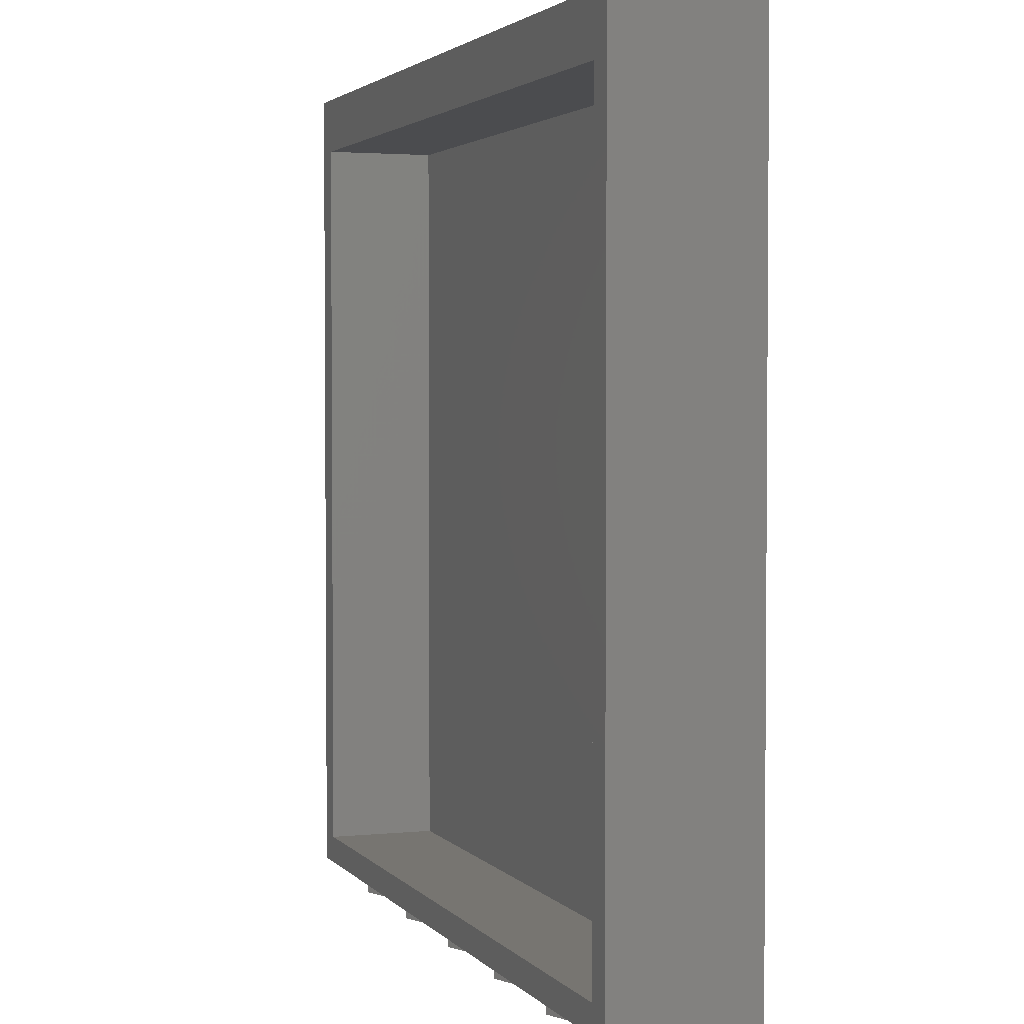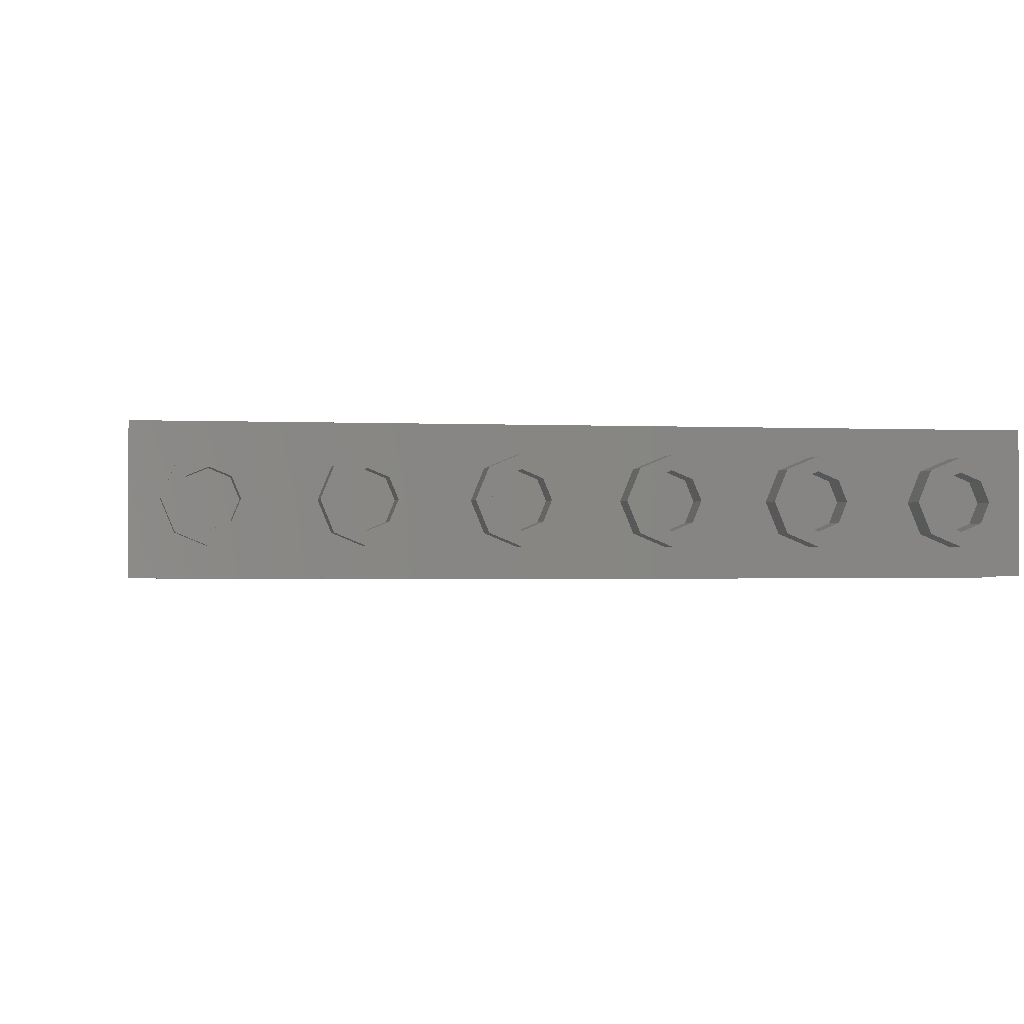
<metadata>
{"format":"stl","ext":"stl","renderer":"f3d","projection":"perspective","resolution":1024,"background":"white","views":[{"elev":2.8,"azim":70.4,"up":"+Y"},{"elev":-1.3,"azim":-10.3,"up":"+Z"}]}
</metadata>
<code>
# stl→obj: 453 verts, 682 faces
v -1.76 4.8 -0
v -1.713 4.8 0.1131
v -1.6 4.8 0
v -1.6 4.8 0.16
v -1.487 4.8 0.1131
v -1.44 4.8 0
v -1.487 4.8 -0.1131
v -1.6 4.8 -0.16
v -1.713 4.8 -0.1131
v -1.76 4.8 0
v -0.96 4.8 -0
v -0.9131 4.8 0.1131
v -0.8 4.8 0
v -0.8 4.8 0.16
v -0.6869 4.8 0.1131
v -0.64 4.8 0
v -0.6869 4.8 -0.1131
v -0.8 4.8 -0.16
v -0.9131 4.8 -0.1131
v -0.96 4.8 0
v -0.16 4.8 -0
v -0.1131 4.8 0.1131
v 0 4.8 0
v -0 4.8 0.16
v 0.1131 4.8 0.1131
v 0.16 4.8 0
v 0.1131 4.8 -0.1131
v 0 4.8 -0.16
v -0.1131 4.8 -0.1131
v -0.16 4.8 0
v 0.64 4.8 -0
v 0.6869 4.8 0.1131
v 0.8 4.8 0
v 0.8 4.8 0.16
v 0.9131 4.8 0.1131
v 0.96 4.8 0
v 0.9131 4.8 -0.1131
v 0.8 4.8 -0.16
v 0.6869 4.8 -0.1131
v 0.64 4.8 0
v 1.44 4.8 -0
v 1.487 4.8 0.1131
v 1.6 4.8 0
v 1.6 4.8 0.16
v 1.713 4.8 0.1131
v 1.76 4.8 0
v 1.713 4.8 -0.1131
v 1.6 4.8 -0.16
v 1.487 4.8 -0.1131
v 1.44 4.8 0
v -2.4 4.8 -0.4
v -2.24 4.8 -0.24
v 2.24 4.8 -0.24
v 2.4 4.8 -0.4
v 2.24 4.8 0.24
v 2.4 4.8 0.4
v -2.24 4.8 0.24
v -2.4 4.8 0.4
v 2.24 4.48 0.4
v -2.24 4.48 0.4
v -2.4 0 0.4
v -2.24 0.16 0.4
v 2.4 0 0.4
v 2.24 0.16 0.4
v 2.24 0.16 -0.24
v 2.24 4.48 -0.24
v -2.24 0.16 -0.24
v -2.24 4.48 -0.24
v 2.4 0 -0.4
v -2.4 0 -0.4
v -1.76 4.64 -0
v -1.713 4.64 0.1131
v -1.6 4.64 0.16
v -1.487 4.64 0.1131
v -1.44 4.64 0
v -1.487 4.64 -0.1131
v -1.6 4.64 -0.16
v -1.713 4.64 -0.1131
v -1.76 4.64 0
v -0.96 4.64 -0
v -0.9131 4.64 0.1131
v -0.8 4.64 0.16
v -0.6869 4.64 0.1131
v -0.64 4.64 0
v -0.6869 4.64 -0.1131
v -0.8 4.64 -0.16
v -0.9131 4.64 -0.1131
v -0.96 4.64 0
v -0.16 4.64 -0
v -0.1131 4.64 0.1131
v -0 4.64 0.16
v 0.1131 4.64 0.1131
v 0.16 4.64 0
v 0.1131 4.64 -0.1131
v 0 4.64 -0.16
v -0.1131 4.64 -0.1131
v -0.16 4.64 0
v 0.64 4.64 -0
v 0.6869 4.64 0.1131
v 0.8 4.64 0.16
v 0.9131 4.64 0.1131
v 0.96 4.64 0
v 0.9131 4.64 -0.1131
v 0.8 4.64 -0.16
v 0.6869 4.64 -0.1131
v 0.64 4.64 0
v 1.44 4.64 -0
v 1.487 4.64 0.1131
v 1.6 4.64 0.16
v 1.713 4.64 0.1131
v 1.76 4.64 0
v 1.713 4.64 -0.1131
v 1.6 4.64 -0.16
v 1.487 4.64 -0.1131
v 1.44 4.64 0
v 2.24 4.64 -0.24
v -2.24 4.64 -0.24
v -2.24 4.64 0.24
v 2.24 4.64 0.24
v -2.16 0 0
v -2.16 -0.16 0
v -2.113 -0.16 -0.1131
v -2.113 0 -0.1131
v -2 -0.16 -0.16
v -2 0 -0.16
v -1.887 -0.16 -0.1131
v -1.887 0 -0.1131
v -1.84 -0.16 0
v -1.84 0 0
v -1.887 -0.16 0.1131
v -1.887 0 0.1131
v -2 -0.16 0.16
v -2 0 0.16
v -2.113 -0.16 0.1131
v -2.113 0 0.1131
v -2.16 -0.16 -0
v -2.16 0 -0
v -2.24 -0.16 0
v -2.24 0 0
v -2.17 0 -0.1697
v -2.17 -0.16 -0.1697
v -2 0 -0.24
v -2 -0.16 -0.24
v -1.83 0 -0.1697
v -1.83 -0.16 -0.1697
v -1.76 0 0
v -1.76 -0.16 0
v -1.83 0 0.1697
v -1.83 -0.16 0.1697
v -2 0 0.24
v -2 -0.16 0.24
v -2.17 0 0.1697
v -2.17 -0.16 0.1697
v -2.24 0 -0
v -2.24 -0.16 -0
v -1.36 0 0
v -1.36 -0.16 0
v -1.313 -0.16 -0.1131
v -1.313 0 -0.1131
v -1.2 -0.16 -0.16
v -1.2 0 -0.16
v -1.087 -0.16 -0.1131
v -1.087 0 -0.1131
v -1.04 -0.16 0
v -1.04 0 0
v -1.087 -0.16 0.1131
v -1.087 0 0.1131
v -1.2 -0.16 0.16
v -1.2 0 0.16
v -1.313 -0.16 0.1131
v -1.313 0 0.1131
v -1.36 -0.16 -0
v -1.36 0 -0
v -1.44 -0.16 0
v -1.44 0 0
v -1.37 0 -0.1697
v -1.37 -0.16 -0.1697
v -1.2 0 -0.24
v -1.2 -0.16 -0.24
v -1.03 0 -0.1697
v -1.03 -0.16 -0.1697
v -0.96 0 0
v -0.96 -0.16 0
v -1.03 0 0.1697
v -1.03 -0.16 0.1697
v -1.2 0 0.24
v -1.2 -0.16 0.24
v -1.37 0 0.1697
v -1.37 -0.16 0.1697
v -1.44 0 -0
v -1.44 -0.16 -0
v -0.56 0 0
v -0.56 -0.16 0
v -0.5131 -0.16 -0.1131
v -0.5131 0 -0.1131
v -0.4 -0.16 -0.16
v -0.4 0 -0.16
v -0.2869 -0.16 -0.1131
v -0.2869 0 -0.1131
v -0.24 -0.16 0
v -0.24 0 0
v -0.2869 -0.16 0.1131
v -0.2869 0 0.1131
v -0.4 -0.16 0.16
v -0.4 0 0.16
v -0.5131 -0.16 0.1131
v -0.5131 0 0.1131
v -0.56 -0.16 -0
v -0.56 0 -0
v -0.64 -0.16 0
v -0.64 0 0
v -0.5697 0 -0.1697
v -0.5697 -0.16 -0.1697
v -0.4 0 -0.24
v -0.4 -0.16 -0.24
v -0.2303 0 -0.1697
v -0.2303 -0.16 -0.1697
v -0.16 0 0
v -0.16 -0.16 0
v -0.2303 0 0.1697
v -0.2303 -0.16 0.1697
v -0.4 0 0.24
v -0.4 -0.16 0.24
v -0.5697 0 0.1697
v -0.5697 -0.16 0.1697
v -0.64 0 -0
v -0.64 -0.16 -0
v 0.24 0 0
v 0.24 -0.16 0
v 0.2869 -0.16 -0.1131
v 0.2869 0 -0.1131
v 0.4 -0.16 -0.16
v 0.4 0 -0.16
v 0.5131 -0.16 -0.1131
v 0.5131 0 -0.1131
v 0.56 -0.16 0
v 0.56 0 0
v 0.5131 -0.16 0.1131
v 0.5131 0 0.1131
v 0.4 -0.16 0.16
v 0.4 0 0.16
v 0.2869 -0.16 0.1131
v 0.2869 0 0.1131
v 0.24 -0.16 -0
v 0.24 0 -0
v 0.16 -0.16 0
v 0.16 0 0
v 0.2303 0 -0.1697
v 0.2303 -0.16 -0.1697
v 0.4 0 -0.24
v 0.4 -0.16 -0.24
v 0.5697 0 -0.1697
v 0.5697 -0.16 -0.1697
v 0.64 0 0
v 0.64 -0.16 0
v 0.5697 0 0.1697
v 0.5697 -0.16 0.1697
v 0.4 0 0.24
v 0.4 -0.16 0.24
v 0.2303 0 0.1697
v 0.2303 -0.16 0.1697
v 0.16 0 -0
v 0.16 -0.16 -0
v 1.04 0 0
v 1.04 -0.16 0
v 1.087 -0.16 -0.1131
v 1.087 0 -0.1131
v 1.2 -0.16 -0.16
v 1.2 0 -0.16
v 1.313 -0.16 -0.1131
v 1.313 0 -0.1131
v 1.36 -0.16 0
v 1.36 0 0
v 1.313 -0.16 0.1131
v 1.313 0 0.1131
v 1.2 -0.16 0.16
v 1.2 0 0.16
v 1.087 -0.16 0.1131
v 1.087 0 0.1131
v 1.04 -0.16 -0
v 1.04 0 -0
v 0.96 -0.16 0
v 0.96 0 0
v 1.03 0 -0.1697
v 1.03 -0.16 -0.1697
v 1.2 0 -0.24
v 1.2 -0.16 -0.24
v 1.37 0 -0.1697
v 1.37 -0.16 -0.1697
v 1.44 0 0
v 1.44 -0.16 0
v 1.37 0 0.1697
v 1.37 -0.16 0.1697
v 1.2 0 0.24
v 1.2 -0.16 0.24
v 1.03 0 0.1697
v 1.03 -0.16 0.1697
v 0.96 0 -0
v 0.96 -0.16 -0
v 1.84 0 0
v 1.84 -0.16 0
v 1.887 -0.16 -0.1131
v 1.887 0 -0.1131
v 2 -0.16 -0.16
v 2 0 -0.16
v 2.113 -0.16 -0.1131
v 2.113 0 -0.1131
v 2.16 -0.16 0
v 2.16 0 0
v 2.113 -0.16 0.1131
v 2.113 0 0.1131
v 2 -0.16 0.16
v 2 0 0.16
v 1.887 -0.16 0.1131
v 1.887 0 0.1131
v 1.84 -0.16 -0
v 1.84 0 -0
v 1.76 -0.16 0
v 1.76 0 0
v 1.83 0 -0.1697
v 1.83 -0.16 -0.1697
v 2 0 -0.24
v 2 -0.16 -0.24
v 2.17 0 -0.1697
v 2.17 -0.16 -0.1697
v 2.24 0 0
v 2.24 -0.16 0
v 2.17 0 0.1697
v 2.17 -0.16 0.1697
v 2 0 0.24
v 2 -0.16 0.24
v 1.83 0 0.1697
v 1.83 -0.16 0.1697
v 1.76 0 -0
v 1.76 -0.16 -0
v -0.4994 0.4317 -0.41
v -0.2149 0.7455 -0.41
v -0.2329 0.161 -0.41
v -0.355 0.155 -0.41
v -0.1716 0.7796 -0.41
v -0.1121 0.1789 -0.41
v -0.1478 0.7874 -0.41
v -0.09268 0.7852 -0.41
v 0.1215 0.2497 -0.41
v 0.00644 0.2086 -0.41
v 0.3219 0.6986 -0.41
v 0.232 0.302 -0.41
v 0.4349 0.4376 -0.41
v 0.3368 0.3648 -0.41
v 0.3922 0.6958 -0.41
v 0.5254 0.5196 -0.41
v 0.4583 0.7202 -0.41
v 0.6075 0.6102 -0.41
v 0.51 0.7679 -0.41
v 0.6802 0.7083 -0.41
v -0.477 0.161 -0.41
v -0.5546 0.3881 -0.41
v -0.5978 0.1789 -0.41
v -0.6224 0.369 -0.41
v -0.7164 0.2086 -0.41
v -0.6923 0.3773 -0.41
v -0.8314 0.2497 -0.41
v -0.7537 0.4117 -0.41
v -0.9419 0.302 -0.41
v -0.7973 0.467 -0.41
v -1.047 0.3648 -0.41
v -0.8164 0.5347 -0.41
v -1.145 0.4376 -0.41
v -0.8621 0.9558 -0.41
v -1.235 0.5196 -0.41
v -1.317 0.6102 -0.41
v -0.8918 1.029 -0.41
v -0.8771 1.009 -0.41
v -1.39 0.7083 -0.41
v -0.9377 1.06 -0.41
v -1.453 0.8131 -0.41
v -1.324 1.233 -0.41
v -1.505 0.9236 -0.41
v -1.546 1.039 -0.41
v -1.576 1.157 -0.41
v -1.383 1.272 -0.41
v -1.594 1.278 -0.41
v -1.422 1.331 -0.41
v -1.6 1.4 -0.41
v -1.435 1.4 -0.41
v -0.7537 2.388 -0.41
v -0.7164 2.591 -0.41
v -0.5978 2.621 -0.41
v -0.6923 2.423 -0.41
v -0.477 2.639 -0.41
v -0.6224 2.431 -0.41
v -0.355 2.645 -0.41
v -0.5546 2.412 -0.41
v -0.2329 2.639 -0.41
v -0.4994 2.368 -0.41
v -0.1121 2.621 -0.41
v -0.2149 2.055 -0.41
v 0.5394 0.8318 -0.41
v 0.7431 0.8131 -0.41
v 0.5422 0.9022 -0.41
v 0.7953 0.9236 -0.41
v 0.5178 0.9682 -0.41
v 0.8365 1.039 -0.41
v 0.3073 1.336 -0.41
v 0.8662 1.157 -0.41
v 0.2882 1.387 -0.41
v 0.2882 1.413 -0.41
v 0.8901 1.4 -0.41
v 0.8841 1.278 -0.41
v 0.3073 1.464 -0.41
v 0.5178 1.832 -0.41
v 0.8662 1.643 -0.41
v 0.8841 1.522 -0.41
v 0.7953 1.876 -0.41
v 0.8365 1.761 -0.41
v 0.5422 1.898 -0.41
v 0.5394 1.968 -0.41
v 0.7431 1.987 -0.41
v 0.51 2.032 -0.41
v 0.6802 2.092 -0.41
v 0.4583 2.08 -0.41
v 0.6075 2.19 -0.41
v 0.3922 2.104 -0.41
v 0.5254 2.28 -0.41
v 0.3219 2.101 -0.41
v 0.4349 2.362 -0.41
v -0.09268 2.015 -0.41
v 0.3368 2.435 -0.41
v 0.1215 2.55 -0.41
v 0.232 2.498 -0.41
v -0.1478 2.013 -0.41
v 0.00644 2.591 -0.41
v -0.1716 2.02 -0.41
v -0.7973 2.333 -0.41
v -0.8 2.562 -0.41
v -0.8 4.65 -0.41
v -1.6 4.65 -0.41
v -1.422 1.469 -0.41
v -1.324 1.567 -0.41
v -1.383 1.528 -0.41
v -0.8918 1.771 -0.41
v -0.9377 1.74 -0.41
v -0.8164 2.265 -0.41
v -0.8621 1.844 -0.41
v -0.8771 1.791 -0.41
v 2.25 0.15 -0.41
v -2.25 0.15 -0.41
v 2.25 4.65 -0.41
v -2.25 4.65 -0.41
v 2.25 4.65 -0.4
v -2.25 4.65 -0.4
v -2.25 0.15 -0.4
v 2.25 0.15 -0.4
f 1 2 3
f 2 4 3
f 4 5 3
f 5 6 3
f 6 7 3
f 7 8 3
f 8 9 3
f 9 10 3
f 11 12 13
f 12 14 13
f 14 15 13
f 15 16 13
f 16 17 13
f 17 18 13
f 18 19 13
f 19 20 13
f 21 22 23
f 22 24 23
f 24 25 23
f 25 26 23
f 26 27 23
f 27 28 23
f 28 29 23
f 29 30 23
f 31 32 33
f 32 34 33
f 34 35 33
f 35 36 33
f 36 37 33
f 37 38 33
f 38 39 33
f 39 40 33
f 41 42 43
f 42 44 43
f 44 45 43
f 45 46 43
f 46 47 43
f 47 48 43
f 48 49 43
f 49 50 43
f 51 52 53
f 51 53 54
f 54 53 55
f 54 55 56
f 56 55 57
f 56 57 58
f 58 57 52
f 58 52 51
f 59 56 58
f 59 58 60
f 58 61 62
f 58 62 60
f 63 56 59
f 63 59 64
f 62 61 63
f 62 63 64
f 65 64 59
f 65 59 66
f 67 62 64
f 67 64 65
f 68 60 62
f 68 62 67
f 66 59 60
f 66 60 68
f 67 65 66
f 67 66 68
f 69 70 51
f 69 51 54
f 69 63 61
f 69 61 70
f 54 56 63
f 54 63 69
f 70 61 58
f 70 58 51
f 1 71 72
f 1 72 2
f 2 72 73
f 2 73 4
f 4 73 74
f 4 74 5
f 5 74 75
f 5 75 6
f 6 75 76
f 6 76 7
f 7 76 77
f 7 77 8
f 8 77 78
f 8 78 9
f 9 78 79
f 9 79 10
f 11 80 81
f 11 81 12
f 12 81 82
f 12 82 14
f 14 82 83
f 14 83 15
f 15 83 84
f 15 84 16
f 16 84 85
f 16 85 17
f 17 85 86
f 17 86 18
f 18 86 87
f 18 87 19
f 19 87 88
f 19 88 20
f 21 89 90
f 21 90 22
f 22 90 91
f 22 91 24
f 24 91 92
f 24 92 25
f 25 92 93
f 25 93 26
f 26 93 94
f 26 94 27
f 27 94 95
f 27 95 28
f 28 95 96
f 28 96 29
f 29 96 97
f 29 97 30
f 31 98 99
f 31 99 32
f 32 99 100
f 32 100 34
f 34 100 101
f 34 101 35
f 35 101 102
f 35 102 36
f 36 102 103
f 36 103 37
f 37 103 104
f 37 104 38
f 38 104 105
f 38 105 39
f 39 105 106
f 39 106 40
f 41 107 108
f 41 108 42
f 42 108 109
f 42 109 44
f 44 109 110
f 44 110 45
f 45 110 111
f 45 111 46
f 46 111 112
f 46 112 47
f 47 112 113
f 47 113 48
f 48 113 114
f 48 114 49
f 49 114 115
f 49 115 50
f 116 117 118
f 116 118 119
f 116 53 52
f 116 52 117
f 119 55 53
f 119 53 116
f 118 57 55
f 118 55 119
f 117 52 57
f 117 57 118
f 120 121 122
f 120 122 123
f 123 122 124
f 123 124 125
f 125 124 126
f 125 126 127
f 127 126 128
f 127 128 129
f 129 128 130
f 129 130 131
f 131 130 132
f 131 132 133
f 133 132 134
f 133 134 135
f 135 134 136
f 135 136 137
f 138 139 140
f 138 140 141
f 141 140 142
f 141 142 143
f 143 142 144
f 143 144 145
f 145 144 146
f 145 146 147
f 147 146 148
f 147 148 149
f 149 148 150
f 149 150 151
f 151 150 152
f 151 152 153
f 153 152 154
f 153 154 155
f 121 138 141
f 121 141 122
f 122 141 143
f 122 143 124
f 124 143 145
f 124 145 126
f 126 145 147
f 126 147 128
f 128 147 149
f 128 149 130
f 130 149 151
f 130 151 132
f 132 151 153
f 132 153 134
f 134 153 155
f 134 155 136
f 156 157 158
f 156 158 159
f 159 158 160
f 159 160 161
f 161 160 162
f 161 162 163
f 163 162 164
f 163 164 165
f 165 164 166
f 165 166 167
f 167 166 168
f 167 168 169
f 169 168 170
f 169 170 171
f 171 170 172
f 171 172 173
f 174 175 176
f 174 176 177
f 177 176 178
f 177 178 179
f 179 178 180
f 179 180 181
f 181 180 182
f 181 182 183
f 183 182 184
f 183 184 185
f 185 184 186
f 185 186 187
f 187 186 188
f 187 188 189
f 189 188 190
f 189 190 191
f 157 174 177
f 157 177 158
f 158 177 179
f 158 179 160
f 160 179 181
f 160 181 162
f 162 181 183
f 162 183 164
f 164 183 185
f 164 185 166
f 166 185 187
f 166 187 168
f 168 187 189
f 168 189 170
f 170 189 191
f 170 191 172
f 192 193 194
f 192 194 195
f 195 194 196
f 195 196 197
f 197 196 198
f 197 198 199
f 199 198 200
f 199 200 201
f 201 200 202
f 201 202 203
f 203 202 204
f 203 204 205
f 205 204 206
f 205 206 207
f 207 206 208
f 207 208 209
f 210 211 212
f 210 212 213
f 213 212 214
f 213 214 215
f 215 214 216
f 215 216 217
f 217 216 218
f 217 218 219
f 219 218 220
f 219 220 221
f 221 220 222
f 221 222 223
f 223 222 224
f 223 224 225
f 225 224 226
f 225 226 227
f 193 210 213
f 193 213 194
f 194 213 215
f 194 215 196
f 196 215 217
f 196 217 198
f 198 217 219
f 198 219 200
f 200 219 221
f 200 221 202
f 202 221 223
f 202 223 204
f 204 223 225
f 204 225 206
f 206 225 227
f 206 227 208
f 228 229 230
f 228 230 231
f 231 230 232
f 231 232 233
f 233 232 234
f 233 234 235
f 235 234 236
f 235 236 237
f 237 236 238
f 237 238 239
f 239 238 240
f 239 240 241
f 241 240 242
f 241 242 243
f 243 242 244
f 243 244 245
f 246 247 248
f 246 248 249
f 249 248 250
f 249 250 251
f 251 250 252
f 251 252 253
f 253 252 254
f 253 254 255
f 255 254 256
f 255 256 257
f 257 256 258
f 257 258 259
f 259 258 260
f 259 260 261
f 261 260 262
f 261 262 263
f 229 246 249
f 229 249 230
f 230 249 251
f 230 251 232
f 232 251 253
f 232 253 234
f 234 253 255
f 234 255 236
f 236 255 257
f 236 257 238
f 238 257 259
f 238 259 240
f 240 259 261
f 240 261 242
f 242 261 263
f 242 263 244
f 264 265 266
f 264 266 267
f 267 266 268
f 267 268 269
f 269 268 270
f 269 270 271
f 271 270 272
f 271 272 273
f 273 272 274
f 273 274 275
f 275 274 276
f 275 276 277
f 277 276 278
f 277 278 279
f 279 278 280
f 279 280 281
f 282 283 284
f 282 284 285
f 285 284 286
f 285 286 287
f 287 286 288
f 287 288 289
f 289 288 290
f 289 290 291
f 291 290 292
f 291 292 293
f 293 292 294
f 293 294 295
f 295 294 296
f 295 296 297
f 297 296 298
f 297 298 299
f 265 282 285
f 265 285 266
f 266 285 287
f 266 287 268
f 268 287 289
f 268 289 270
f 270 289 291
f 270 291 272
f 272 291 293
f 272 293 274
f 274 293 295
f 274 295 276
f 276 295 297
f 276 297 278
f 278 297 299
f 278 299 280
f 300 301 302
f 300 302 303
f 303 302 304
f 303 304 305
f 305 304 306
f 305 306 307
f 307 306 308
f 307 308 309
f 309 308 310
f 309 310 311
f 311 310 312
f 311 312 313
f 313 312 314
f 313 314 315
f 315 314 316
f 315 316 317
f 318 319 320
f 318 320 321
f 321 320 322
f 321 322 323
f 323 322 324
f 323 324 325
f 325 324 326
f 325 326 327
f 327 326 328
f 327 328 329
f 329 328 330
f 329 330 331
f 331 330 332
f 331 332 333
f 333 332 334
f 333 334 335
f 301 318 321
f 301 321 302
f 302 321 323
f 302 323 304
f 304 323 325
f 304 325 306
f 306 325 327
f 306 327 308
f 308 327 329
f 308 329 310
f 310 329 331
f 310 331 312
f 312 331 333
f 312 333 314
f 314 333 335
f 314 335 316
f 336 337 338
f 338 339 336
f 338 337 340
f 340 341 338
f 340 342 343
f 343 341 340
f 341 343 344
f 344 345 341
f 344 343 346
f 346 347 344
f 347 346 348
f 348 349 347
f 346 350 351
f 351 348 346
f 350 352 353
f 353 351 350
f 352 354 355
f 355 353 352
f 339 356 357
f 357 336 339
f 356 358 359
f 359 357 356
f 358 360 361
f 361 359 358
f 360 362 363
f 363 361 360
f 362 364 365
f 365 363 362
f 364 366 367
f 367 365 364
f 366 368 369
f 369 367 366
f 368 370 371
f 371 369 368
f 369 371 372
f 372 373 369
f 372 371 374
f 374 375 372
f 374 376 377
f 377 375 374
f 376 378 379
f 379 377 376
f 377 379 380
f 380 381 377
f 380 382 383
f 383 381 380
f 382 384 385
f 385 383 382
f 386 387 388
f 388 389 386
f 389 388 390
f 390 391 389
f 391 390 392
f 392 393 391
f 393 392 394
f 394 395 393
f 395 394 396
f 396 397 395
f 354 398 399
f 399 355 354
f 398 400 401
f 401 399 398
f 400 402 403
f 403 401 400
f 402 404 405
f 405 403 402
f 404 406 407
f 407 405 404
f 405 407 408
f 408 409 405
f 407 410 411
f 411 408 407
f 408 411 412
f 412 413 408
f 412 411 414
f 414 415 412
f 414 411 416
f 416 417 418
f 418 414 416
f 418 417 419
f 419 420 418
f 420 419 421
f 421 422 420
f 422 421 423
f 423 424 422
f 423 425 426
f 426 424 423
f 426 425 427
f 427 428 426
f 428 427 429
f 429 430 428
f 429 427 431
f 431 432 429
f 431 433 397
f 397 432 431
f 432 397 396
f 387 386 434
f 434 435 387
f 436 435 437
f 438 385 384
f 439 440 384
f 384 437 439
f 439 437 441
f 441 442 439
f 435 434 443
f 443 437 435
f 441 437 444
f 444 445 441
f 443 444 437
f 440 438 384
f 446 447 339
f 339 447 356
f 356 447 358
f 358 447 360
f 360 447 362
f 362 447 364
f 364 447 366
f 366 447 368
f 368 447 370
f 370 447 371
f 371 447 374
f 374 447 376
f 376 447 378
f 378 447 379
f 379 447 380
f 380 447 382
f 382 447 384
f 446 351 353
f 446 353 355
f 446 355 399
f 446 399 401
f 446 348 351
f 446 349 348
f 446 347 349
f 446 344 347
f 446 345 344
f 446 341 345
f 446 338 341
f 446 339 338
f 446 401 403
f 446 403 405
f 446 405 409
f 446 409 408
f 446 408 413
f 446 413 412
f 412 415 448
f 448 446 412
f 448 415 414
f 448 414 418
f 448 418 420
f 448 420 422
f 448 422 424
f 448 424 426
f 448 426 428
f 448 428 430
f 448 430 429
f 448 429 432
f 448 432 396
f 448 396 394
f 394 392 436
f 436 448 394
f 392 390 436
f 390 388 436
f 388 387 436
f 387 435 436
f 384 447 449
f 449 437 384
f 354 352 400
f 400 398 354
f 352 350 402
f 402 400 352
f 350 346 404
f 404 402 350
f 346 343 406
f 406 404 346
f 343 342 431
f 431 406 343
f 419 417 423
f 423 421 419
f 417 416 411
f 411 423 417
f 423 411 427
f 427 425 423
f 411 410 431
f 431 427 411
f 410 407 431
f 363 365 367
f 367 361 363
f 361 367 357
f 357 359 361
f 357 367 369
f 369 336 357
f 336 369 373
f 373 337 336
f 337 373 433
f 433 340 337
f 385 438 440
f 440 383 385
f 383 440 439
f 439 381 383
f 381 439 442
f 442 377 381
f 377 442 441
f 441 375 377
f 372 375 441
f 389 391 434
f 434 386 389
f 434 391 393
f 393 443 434
f 393 395 444
f 444 443 393
f 395 397 445
f 445 444 395
f 397 433 373
f 373 445 397
f 340 433 431
f 431 342 340
f 407 406 431
f 445 373 372
f 372 441 445
f 450 451 452
f 450 452 453
f 446 448 450
f 446 450 453
f 447 446 453
f 447 453 452
f 449 447 452
f 449 452 451
f 448 449 451
f 448 451 450

</code>
